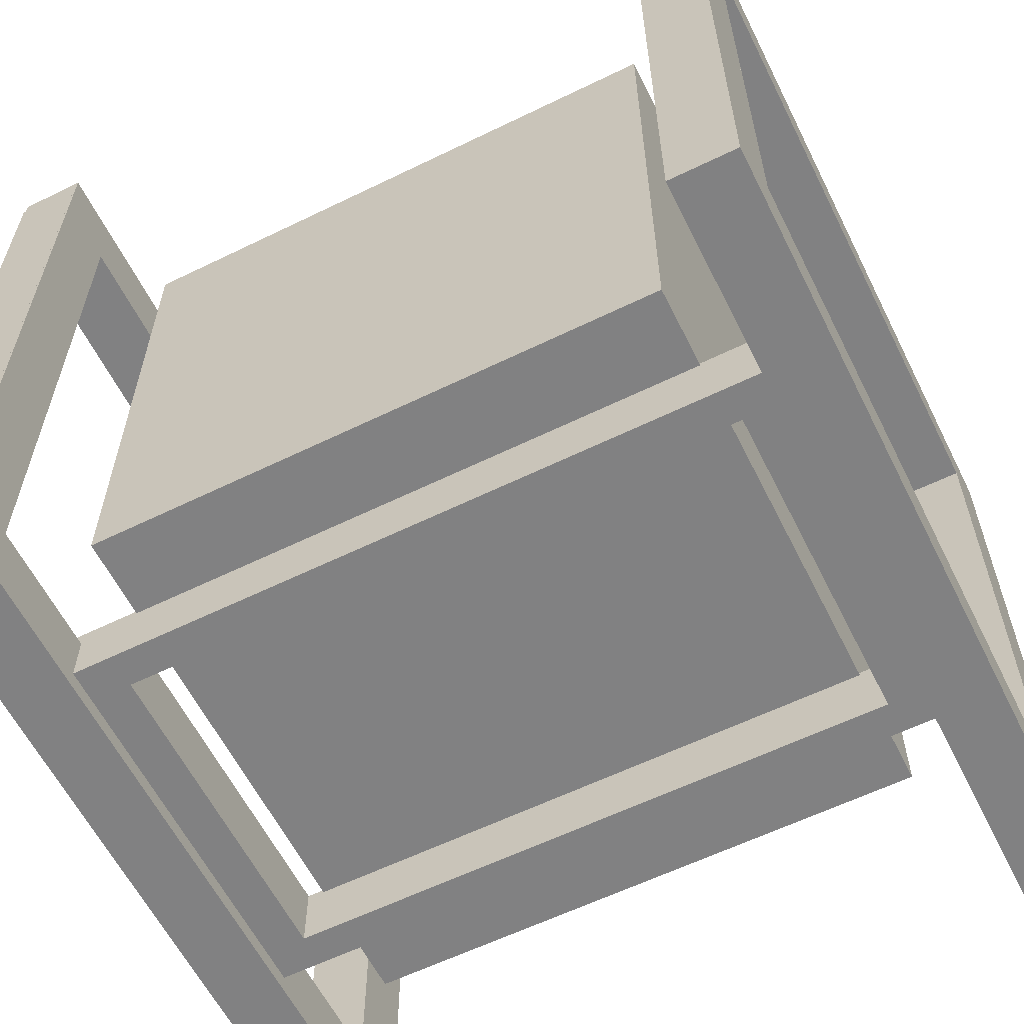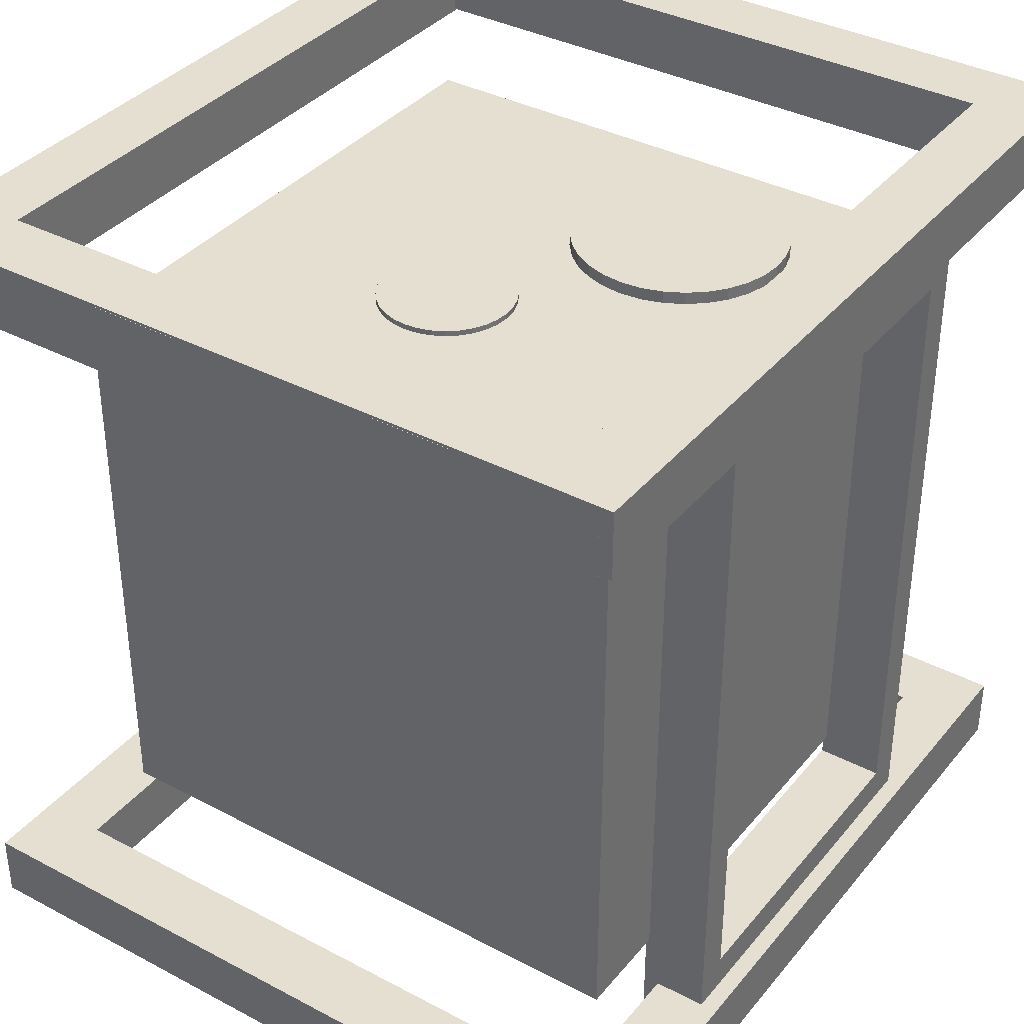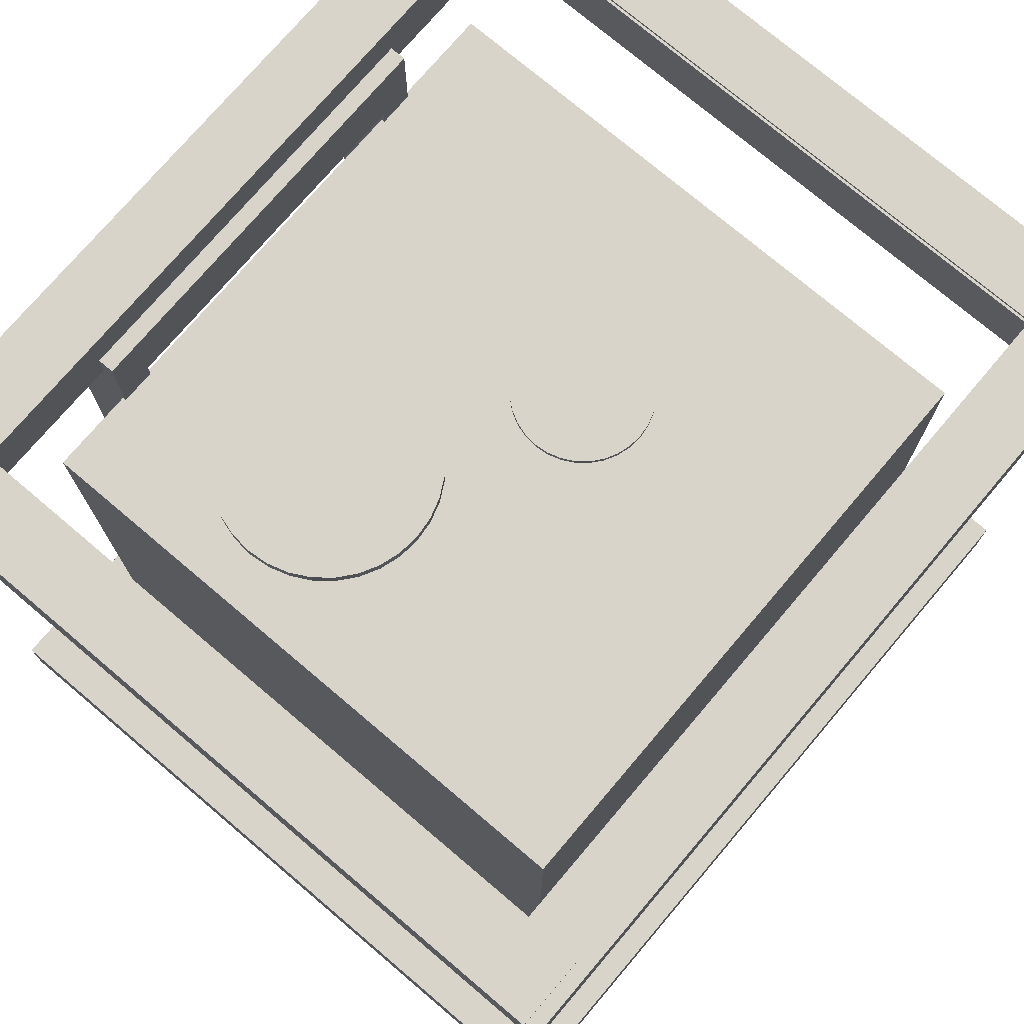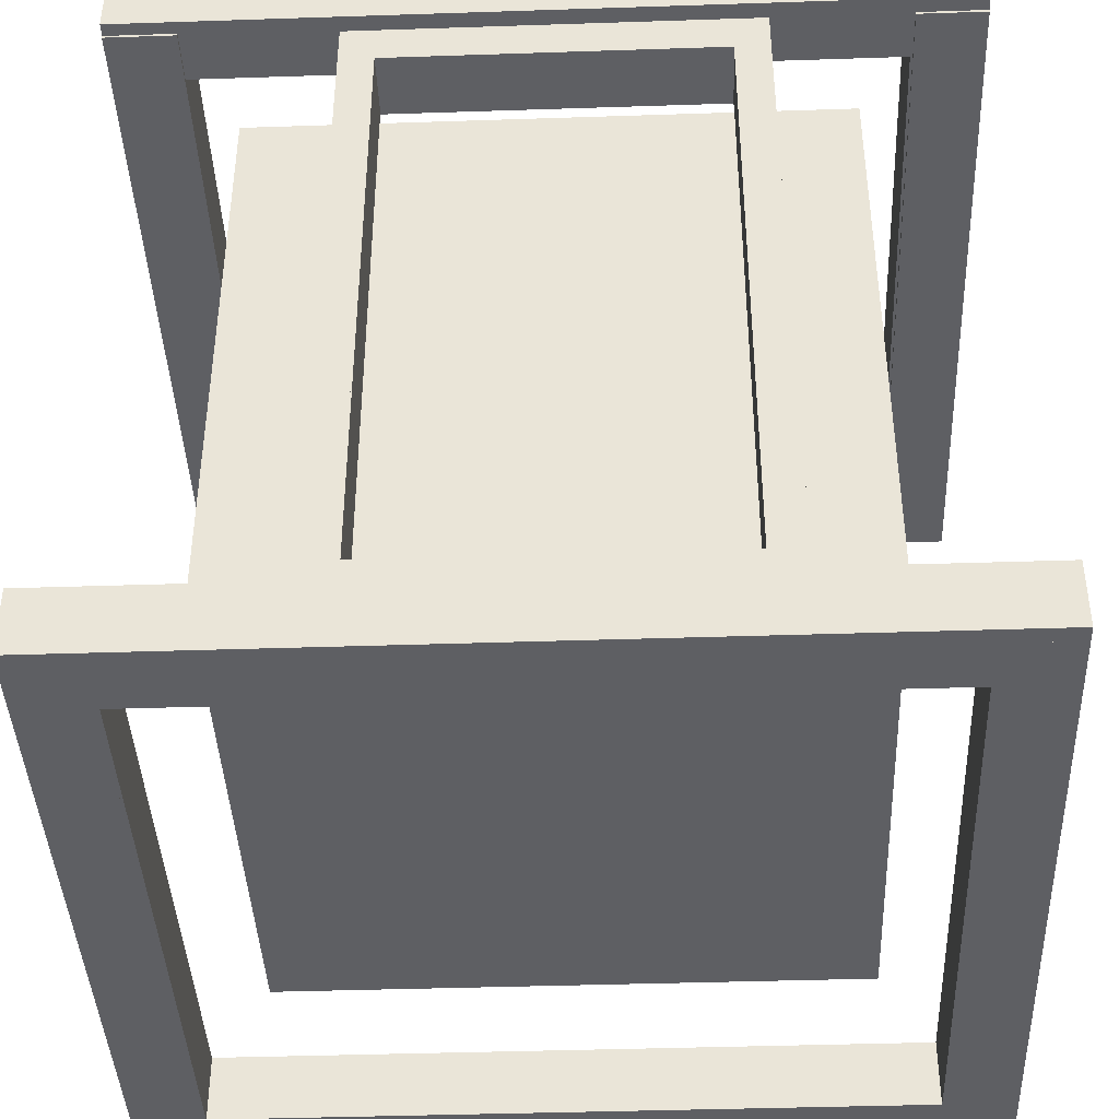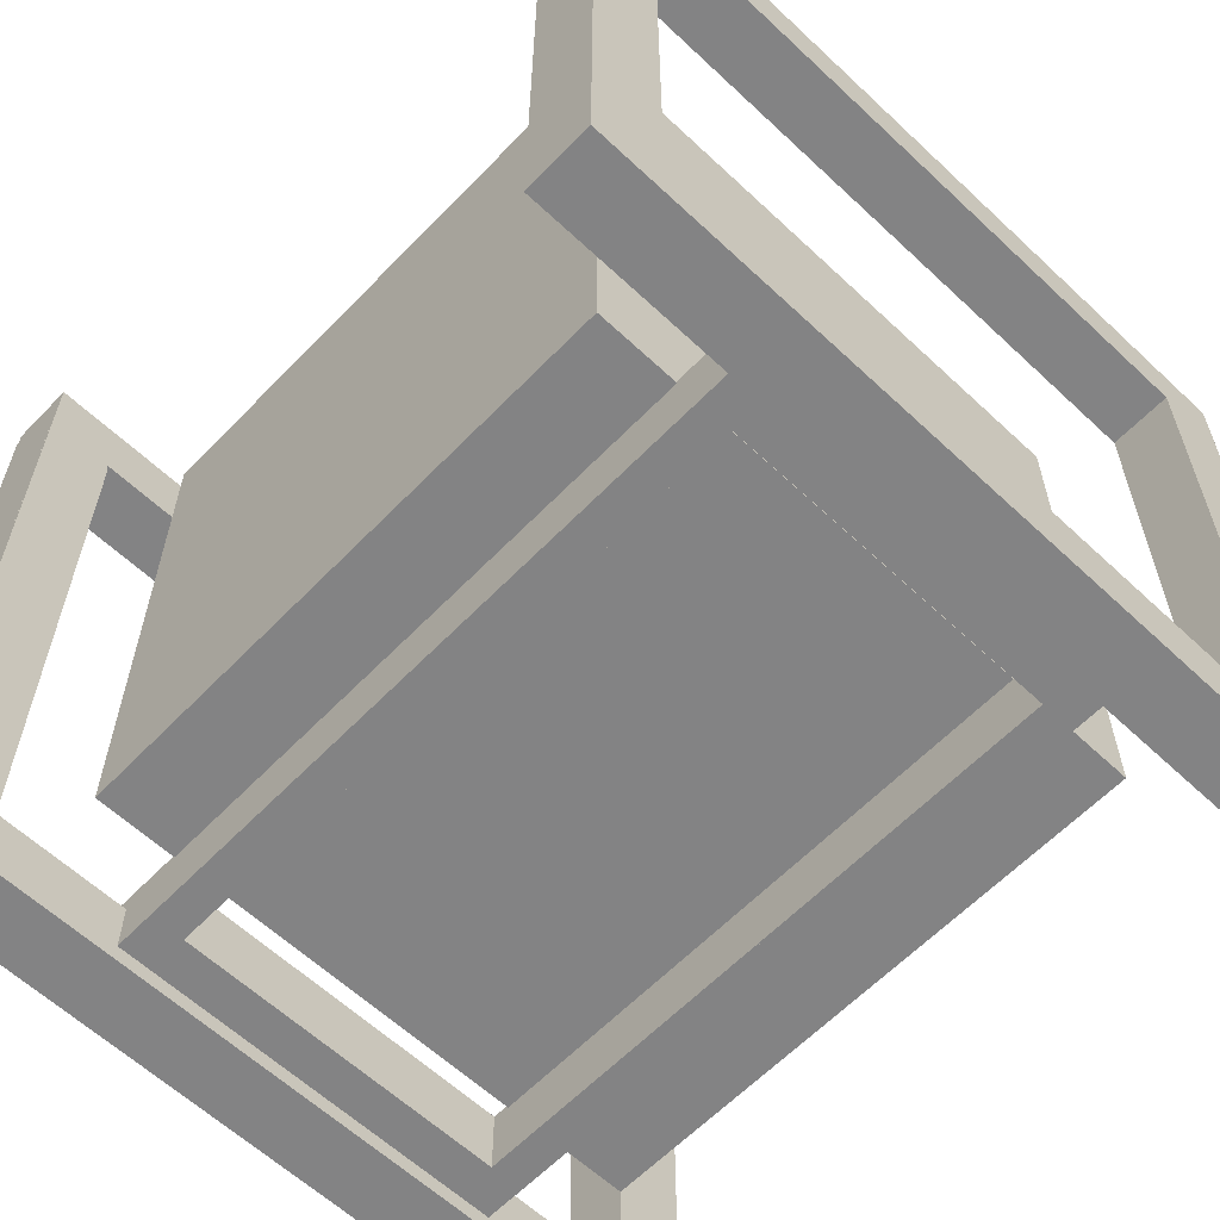
<metadata>
{"format":"obj","ext":"obj","renderer":"f3d","projection":"perspective","resolution":1024,"background":"white","views":[{"elev":-60.5,"azim":116.5,"up":"+Y"},{"elev":36.8,"azim":-55.7,"up":"+Z"},{"elev":74.9,"azim":130.3,"up":"+Z"},{"elev":-41.4,"azim":2.3,"up":"+Z"},{"elev":-61.1,"azim":136.3,"up":"+Y"}]}
</metadata>
<code>
o Cube_Cube.000
v -0.2456 -0.3454 0.4355
v -0.2456 -0.3454 -0.4233
v -0.2456 -0.4309 -0.4233
v -0.2456 -0.4309 0.4355
v -0.2018 -0.4309 -0.4233
v -0.2018 -0.4309 0.4355
v -0.2018 -0.3454 -0.4233
v -0.2018 -0.3454 0.4355
v -0.2456 -0.4309 -0.5104
v -0.2018 -0.4309 -0.5104
v -0.2456 -0.3454 -0.5104
v -0.2018 -0.3454 -0.5104
v 0.2239 -0.3454 -0.5104
v 0.2239 -0.4309 -0.5104
v 0.2239 -0.3454 -0.4233
v 0.2661 -0.3454 -0.4233
v 0.2661 -0.3454 -0.5104
v 0.2239 -0.4309 -0.4233
v 0.2661 -0.4309 -0.4233
v 0.2661 -0.4309 -0.5104
v 0.2239 -0.3454 0.4321
v 0.2661 -0.3454 0.4321
v 0.2239 -0.4309 0.4321
v 0.2661 -0.4309 0.4321
v 0.2661 -0.3454 -0.4931
v 0.2661 -0.3454 0.3657
v 0.2661 -0.4309 0.3657
v 0.2661 -0.4309 -0.4931
v 0.2224 -0.4309 0.3657
v 0.2224 -0.4309 -0.4931
v 0.2224 -0.3454 0.3657
v 0.2224 -0.3454 -0.4931
v 0.2661 -0.4309 0.4528
v 0.2224 -0.4309 0.4528
v 0.2661 -0.3454 0.4528
v 0.2224 -0.3454 0.4528
v -0.2033 -0.3454 0.4528
v -0.2033 -0.4309 0.4528
v -0.2033 -0.3454 0.3657
v -0.2455 -0.3454 0.3657
v -0.2455 -0.3454 0.4528
v -0.2033 -0.4309 0.3657
v -0.2455 -0.4309 0.3657
v -0.2455 -0.4309 0.4528
v -0.2033 -0.3454 -0.4897
v -0.2455 -0.3454 -0.4897
v -0.2033 -0.4309 -0.4897
v -0.2455 -0.4309 -0.4897
v -0.53 -0.4353 -0.4687
v -0.53 0.4235 -0.4687
v -0.53 0.4235 -0.5541
v -0.53 -0.4353 -0.5541
v -0.4395 0.4235 -0.5541
v -0.4395 -0.4353 -0.5541
v -0.4395 0.4235 -0.4687
v -0.4395 -0.4353 -0.4687
v -0.53 0.5106 -0.5541
v -0.4395 0.5106 -0.5541
v -0.53 0.5106 -0.4687
v -0.4395 0.5106 -0.4687
v 0.4396 0.5106 -0.4687
v 0.4396 0.5106 -0.5541
v 0.4396 0.4235 -0.4687
v 0.5267 0.4235 -0.4687
v 0.5267 0.5106 -0.4687
v 0.4396 0.4235 -0.5541
v 0.5267 0.4235 -0.5541
v 0.5267 0.5106 -0.5541
v 0.4396 -0.4318 -0.4687
v 0.5267 -0.4318 -0.4687
v 0.4396 -0.4318 -0.5541
v 0.5267 -0.4318 -0.5541
v 0.5268 0.4934 -0.4687
v 0.5268 -0.3654 -0.4687
v 0.5268 -0.3654 -0.5541
v 0.5268 0.4934 -0.5541
v 0.4364 -0.3654 -0.5541
v 0.4364 0.4934 -0.5541
v 0.4364 -0.3654 -0.4687
v 0.4364 0.4934 -0.4687
v 0.5268 -0.4526 -0.5541
v 0.4364 -0.4526 -0.5541
v 0.5268 -0.4526 -0.4687
v 0.4364 -0.4526 -0.4687
v -0.4428 -0.4526 -0.4687
v -0.4428 -0.4526 -0.5541
v -0.4428 -0.3654 -0.4687
v -0.5299 -0.3654 -0.4687
v -0.5299 -0.4526 -0.4687
v -0.4428 -0.3654 -0.5541
v -0.5299 -0.3654 -0.5541
v -0.5299 -0.4526 -0.5541
v -0.4428 0.4899 -0.4687
v -0.5299 0.4899 -0.4687
v -0.4428 0.4899 -0.5541
v -0.5299 0.4899 -0.5541
v 0.5268 0.4934 0.5036
v 0.5268 -0.3654 0.5036
v 0.5268 -0.3654 0.4181
v 0.5268 0.4934 0.4181
v 0.4364 -0.3654 0.4181
v 0.4364 0.4934 0.4181
v 0.4364 -0.3654 0.5036
v 0.4364 0.4934 0.5036
v 0.5268 -0.4526 0.4181
v 0.4364 -0.4526 0.4181
v 0.5268 -0.4526 0.5036
v 0.4364 -0.4526 0.5036
v -0.4428 -0.4526 0.5036
v -0.4428 -0.4526 0.4181
v -0.4428 -0.3654 0.5036
v -0.5299 -0.3654 0.5036
v -0.5299 -0.4526 0.5036
v -0.4428 -0.3654 0.4181
v -0.5299 -0.3654 0.4181
v -0.5299 -0.4526 0.4181
v -0.4428 0.4899 0.5036
v -0.5299 0.4899 0.5036
v -0.4428 0.4899 0.4181
v -0.5299 0.4899 0.4181
v -0.53 -0.4353 0.5003
v -0.53 0.4235 0.5003
v -0.53 0.4235 0.4148
v -0.53 -0.4353 0.4148
v -0.4395 0.4235 0.4148
v -0.4395 -0.4353 0.4148
v -0.4395 0.4235 0.5003
v -0.4395 -0.4353 0.5003
v -0.53 0.5106 0.4148
v -0.4395 0.5106 0.4148
v -0.53 0.5106 0.5003
v -0.4395 0.5106 0.5003
v 0.4396 0.5106 0.5003
v 0.4396 0.5106 0.4148
v 0.4396 0.4235 0.5003
v 0.5267 0.4235 0.5003
v 0.5267 0.5106 0.5003
v 0.4396 0.4235 0.4148
v 0.5267 0.4235 0.4148
v 0.5267 0.5106 0.4148
v 0.4396 -0.4318 0.5003
v 0.5267 -0.4318 0.5003
v 0.4396 -0.4318 0.4148
v 0.5267 -0.4318 0.4148
v -0.09229 -0.02459 0.3505
v -0.09229 -0.02459 0.3195
v -0.07526 -0.02291 0.3195
v -0.07526 -0.02291 0.3505
v -0.05888 -0.01794 0.3195
v -0.05888 -0.01794 0.3505
v -0.04379 -0.009876 0.3195
v -0.04379 -0.009876 0.3505
v -0.03055 0.000983 0.3195
v -0.03055 0.000983 0.3505
v -0.0197 0.01421 0.3195
v -0.0197 0.01421 0.3505
v -0.01163 0.02931 0.3195
v -0.01163 0.02931 0.3505
v -0.006659 0.04569 0.3195
v -0.006659 0.04569 0.3505
v -0.004981 0.06272 0.3195
v -0.004981 0.06272 0.3505
v -0.006659 0.07976 0.3195
v -0.006659 0.07976 0.3505
v -0.01163 0.09614 0.3195
v -0.01163 0.09614 0.3505
v -0.0197 0.1112 0.3195
v -0.0197 0.1112 0.3505
v -0.03055 0.1245 0.3195
v -0.03055 0.1245 0.3505
v -0.04379 0.1353 0.3195
v -0.04379 0.1353 0.3505
v -0.05888 0.1434 0.3195
v -0.05888 0.1434 0.3505
v -0.07526 0.1484 0.3195
v -0.07526 0.1484 0.3505
v -0.09229 0.15 0.3195
v -0.09229 0.15 0.3505
v -0.1093 0.1484 0.3195
v -0.1093 0.1484 0.3505
v -0.1257 0.1434 0.3195
v -0.1257 0.1434 0.3505
v -0.1408 0.1353 0.3195
v -0.1408 0.1353 0.3505
v -0.154 0.1245 0.3195
v -0.154 0.1245 0.3505
v -0.1649 0.1112 0.3195
v -0.1649 0.1112 0.3505
v -0.173 0.09614 0.3195
v -0.173 0.09614 0.3505
v -0.1779 0.07976 0.3195
v -0.1779 0.07976 0.3505
v -0.1796 0.06272 0.3195
v -0.1796 0.06272 0.3505
v -0.1779 0.04569 0.3195
v -0.1779 0.04569 0.3505
v -0.173 0.02931 0.3195
v -0.173 0.02931 0.3505
v -0.1649 0.01421 0.3195
v -0.1649 0.01421 0.3505
v -0.154 0.000983 0.3195
v -0.154 0.000983 0.3505
v -0.1408 -0.009876 0.3195
v -0.1408 -0.009876 0.3505
v -0.1257 -0.01794 0.3195
v -0.1257 -0.01794 0.3505
v -0.1093 -0.02291 0.3195
v -0.1093 -0.02291 0.3505
v -0.37 -0.3498 0.3436
v -0.37 0.3911 0.3436
v -0.37 0.3911 -0.3974
v -0.37 -0.3498 -0.3974
v 0.3709 0.3911 -0.3974
v 0.3709 -0.3498 -0.3974
v 0.3709 0.3911 0.3436
v 0.3709 -0.3498 0.3436
v 0.1726 -0.2463 0.3596
v 0.1726 -0.2463 0.3104
v 0.1996 -0.2436 0.3104
v 0.1996 -0.2436 0.3596
v 0.2257 -0.2357 0.3104
v 0.2257 -0.2357 0.3596
v 0.2497 -0.2229 0.3104
v 0.2497 -0.2229 0.3596
v 0.2707 -0.2057 0.3104
v 0.2707 -0.2057 0.3596
v 0.2879 -0.1846 0.3104
v 0.2879 -0.1846 0.3596
v 0.3008 -0.1606 0.3104
v 0.3008 -0.1606 0.3596
v 0.3087 -0.1346 0.3104
v 0.3087 -0.1346 0.3596
v 0.3113 -0.1075 0.3104
v 0.3113 -0.1075 0.3596
v 0.3087 -0.08048 0.3104
v 0.3087 -0.08048 0.3596
v 0.3008 -0.05445 0.3104
v 0.3008 -0.05445 0.3596
v 0.2879 -0.03047 0.3104
v 0.2879 -0.03047 0.3596
v 0.2707 -0.009442 0.3104
v 0.2707 -0.009442 0.3596
v 0.2497 0.007813 0.3104
v 0.2497 0.007813 0.3596
v 0.2257 0.02063 0.3104
v 0.2257 0.02063 0.3596
v 0.1996 0.02853 0.3104
v 0.1996 0.02853 0.3596
v 0.1726 0.0312 0.3104
v 0.1726 0.0312 0.3596
v 0.1455 0.02853 0.3104
v 0.1455 0.02853 0.3596
v 0.1195 0.02063 0.3104
v 0.1195 0.02063 0.3596
v 0.09549 0.007813 0.3104
v 0.09549 0.007813 0.3596
v 0.07447 -0.009442 0.3104
v 0.07447 -0.009442 0.3596
v 0.05721 -0.03047 0.3104
v 0.05721 -0.03047 0.3596
v 0.04439 -0.05445 0.3104
v 0.04439 -0.05445 0.3596
v 0.03649 -0.08048 0.3104
v 0.03649 -0.08048 0.3596
v 0.03383 -0.1075 0.3104
v 0.03383 -0.1075 0.3596
v 0.03649 -0.1346 0.3104
v 0.03649 -0.1346 0.3596
v 0.04439 -0.1606 0.3104
v 0.04439 -0.1606 0.3596
v 0.05721 -0.1846 0.3104
v 0.05721 -0.1846 0.3596
v 0.07447 -0.2057 0.3104
v 0.07447 -0.2057 0.3596
v 0.09549 -0.2229 0.3104
v 0.09549 -0.2229 0.3596
v 0.1195 -0.2357 0.3104
v 0.1195 -0.2357 0.3596
v 0.1455 -0.2436 0.3104
v 0.1455 -0.2436 0.3596
f 1 2 3 4
f 4 3 5 6
f 6 5 7 8
f 8 7 2 1
f 4 6 8 1
f 5 3 9 10
f 10 9 11 12
f 10 12 13 14
f 3 2 11 9
f 2 7 12 11
f 13 15 16 17
f 7 5 18 15
f 5 10 14 18
f 12 7 15 13
f 16 19 20 17
f 14 13 17 20
f 18 14 20 19
f 16 15 21 22
f 21 23 24 22
f 19 16 22 24
f 18 19 24 23
f 15 18 23 21
f 25 26 27 28
f 28 27 29 30
f 30 29 31 32
f 32 31 26 25
f 28 30 32 25
f 29 27 33 34
f 34 33 35 36
f 34 36 37 38
f 27 26 35 33
f 26 31 36 35
f 37 39 40 41
f 31 29 42 39
f 29 34 38 42
f 36 31 39 37
f 40 43 44 41
f 38 37 41 44
f 42 38 44 43
f 40 39 45 46
f 45 47 48 46
f 43 40 46 48
f 42 43 48 47
f 39 42 47 45
f 49 50 51 52
f 52 51 53 54
f 54 53 55 56
f 56 55 50 49
f 52 54 56 49
f 53 51 57 58
f 58 57 59 60
f 58 60 61 62
f 51 50 59 57
f 50 55 60 59
f 61 63 64 65
f 55 53 66 63
f 53 58 62 66
f 60 55 63 61
f 64 67 68 65
f 62 61 65 68
f 66 62 68 67
f 64 63 69 70
f 69 71 72 70
f 67 64 70 72
f 66 67 72 71
f 63 66 71 69
f 73 74 75 76
f 76 75 77 78
f 78 77 79 80
f 80 79 74 73
f 76 78 80 73
f 77 75 81 82
f 82 81 83 84
f 82 84 85 86
f 75 74 83 81
f 74 79 84 83
f 85 87 88 89
f 79 77 90 87
f 77 82 86 90
f 84 79 87 85
f 88 91 92 89
f 86 85 89 92
f 90 86 92 91
f 88 87 93 94
f 93 95 96 94
f 91 88 94 96
f 90 91 96 95
f 87 90 95 93
f 97 98 99 100
f 100 99 101 102
f 102 101 103 104
f 104 103 98 97
f 100 102 104 97
f 101 99 105 106
f 106 105 107 108
f 106 108 109 110
f 99 98 107 105
f 98 103 108 107
f 109 111 112 113
f 103 101 114 111
f 101 106 110 114
f 108 103 111 109
f 112 115 116 113
f 110 109 113 116
f 114 110 116 115
f 112 111 117 118
f 117 119 120 118
f 115 112 118 120
f 114 115 120 119
f 111 114 119 117
f 121 122 123 124
f 124 123 125 126
f 126 125 127 128
f 128 127 122 121
f 124 126 128 121
f 125 123 129 130
f 130 129 131 132
f 130 132 133 134
f 123 122 131 129
f 122 127 132 131
f 133 135 136 137
f 127 125 138 135
f 125 130 134 138
f 132 127 135 133
f 136 139 140 137
f 134 133 137 140
f 138 134 140 139
f 136 135 141 142
f 141 143 144 142
f 139 136 142 144
f 138 139 144 143
f 135 138 143 141
f 145 146 147 148
f 148 147 149 150
f 150 149 151 152
f 152 151 153 154
f 154 153 155 156
f 156 155 157 158
f 158 157 159 160
f 160 159 161 162
f 162 161 163 164
f 164 163 165 166
f 166 165 167 168
f 168 167 169 170
f 170 169 171 172
f 172 171 173 174
f 174 173 175 176
f 176 175 177 178
f 178 177 179 180
f 180 179 181 182
f 182 181 183 184
f 184 183 185 186
f 186 185 187 188
f 188 187 189 190
f 190 189 191 192
f 192 191 193 194
f 194 193 195 196
f 196 195 197 198
f 198 197 199 200
f 200 199 201 202
f 202 201 203 204
f 204 203 205 206
f 147 146 207 205 203 201 199 197 195 193 191 189 187 185 183 181 179 177 175 173 171 169 167 165 163 161 159 157 155 153 151 149
f 206 205 207 208
f 208 207 146 145
f 145 148 150 152 154 156 158 160 162 164 166 168 170 172 174 176 178 180 182 184 186 188 190 192 194 196 198 200 202 204 206 208
f 209 210 211 212
f 212 211 213 214
f 214 213 215 216
f 216 215 210 209
f 212 214 216 209
f 213 211 210 215
f 217 218 219 220
f 220 219 221 222
f 222 221 223 224
f 224 223 225 226
f 226 225 227 228
f 228 227 229 230
f 230 229 231 232
f 232 231 233 234
f 234 233 235 236
f 236 235 237 238
f 238 237 239 240
f 240 239 241 242
f 242 241 243 244
f 244 243 245 246
f 246 245 247 248
f 248 247 249 250
f 250 249 251 252
f 252 251 253 254
f 254 253 255 256
f 256 255 257 258
f 258 257 259 260
f 260 259 261 262
f 262 261 263 264
f 264 263 265 266
f 266 265 267 268
f 268 267 269 270
f 270 269 271 272
f 272 271 273 274
f 274 273 275 276
f 276 275 277 278
f 219 218 279 277 275 273 271 269 267 265 263 261 259 257 255 253 251 249 247 245 243 241 239 237 235 233 231 229 227 225 223 221
f 278 277 279 280
f 280 279 218 217
f 217 220 222 224 226 228 230 232 234 236 238 240 242 244 246 248 250 252 254 256 258 260 262 264 266 268 270 272 274 276 278 280

</code>
